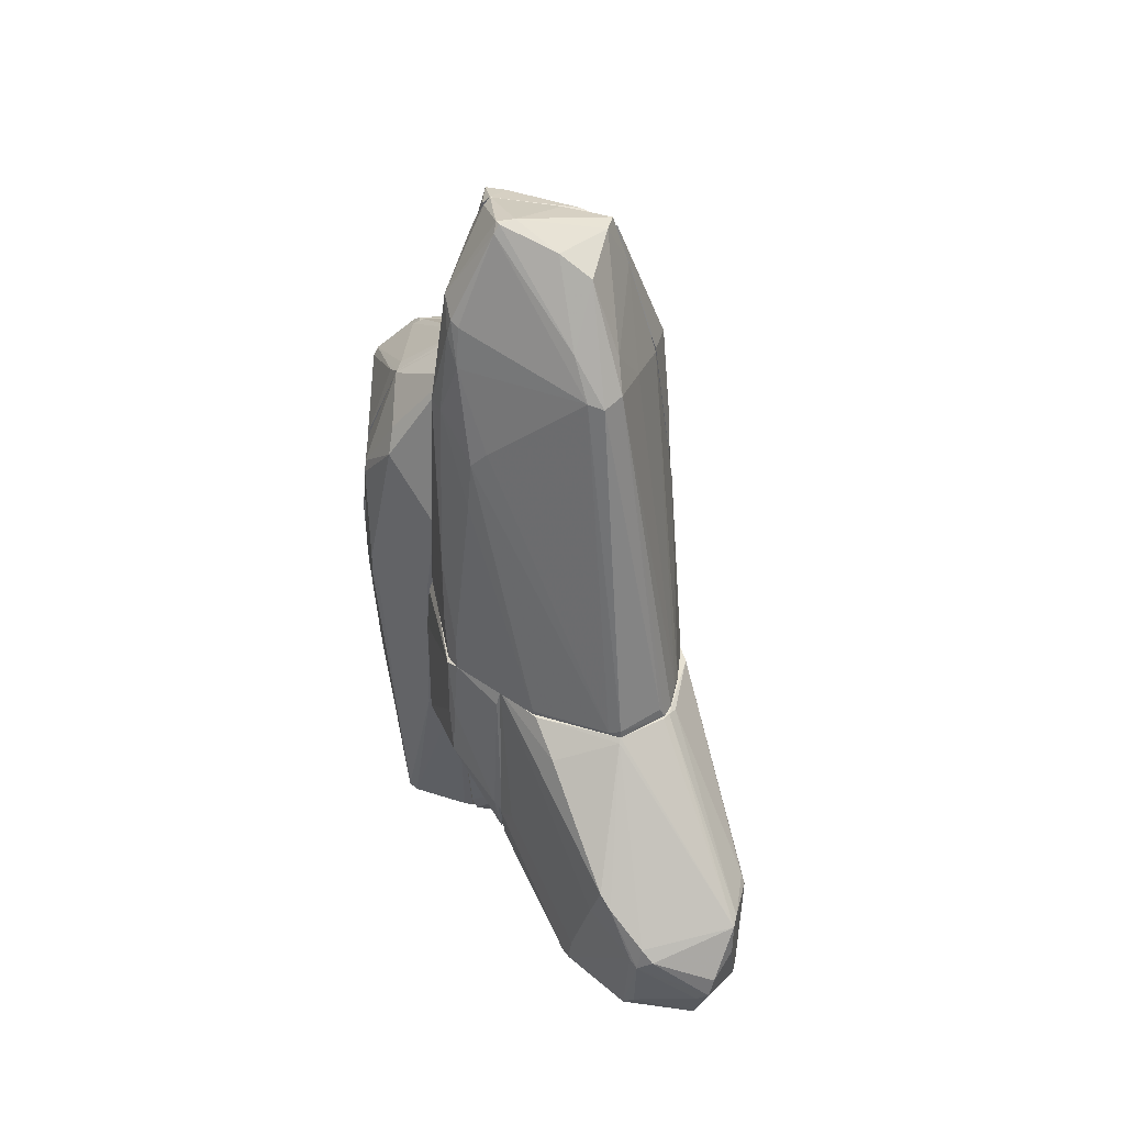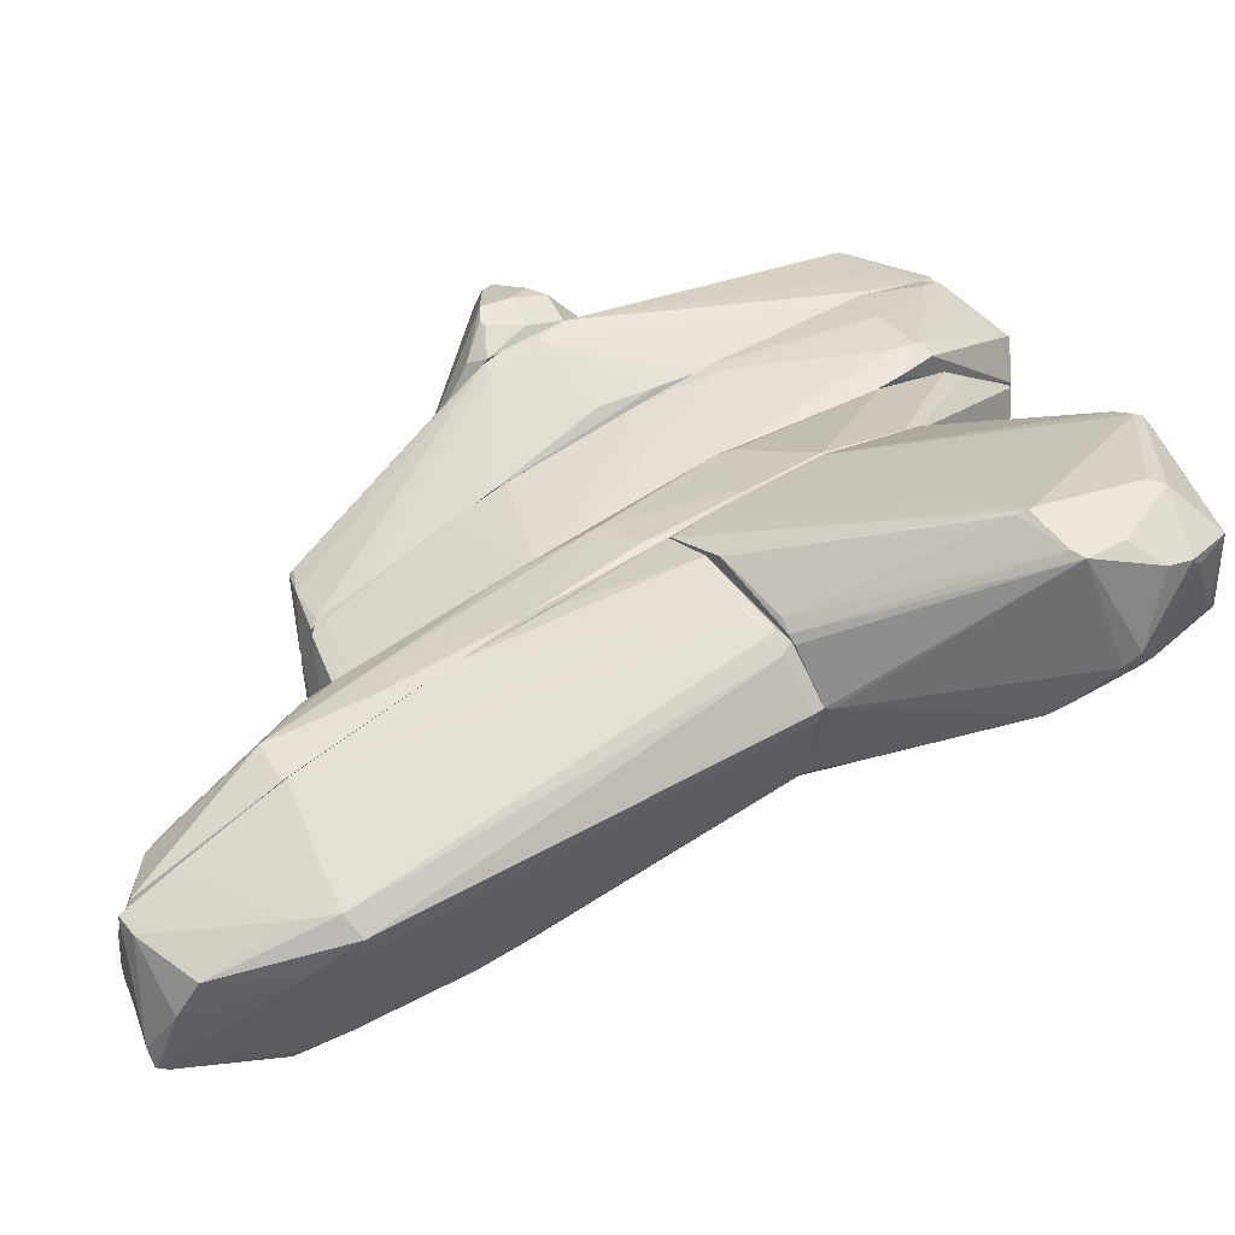
<metadata>
{"format":"obj","ext":"obj","renderer":"f3d","projection":"perspective","resolution":1024,"background":"white","views":[{"elev":41.0,"azim":-76.4,"up":"+Y"},{"elev":53.0,"azim":-126.5,"up":"+Z"}]}
</metadata>
<code>
o convex_0
v 5.412 -5.379 -2.548
v 5.959 -4.354 0.5948
v 5.822 -4.354 0.5948
v 5.481 -3.33 -2.685
v 7.052 -4.968 -0.9085
v 5.412 -6.54 -1.113
v 5.412 -2.919 -0.9085
v 6.847 -4.354 -1.728
v 5.412 -5.379 0.3896
v 6.778 -5.105 0.1163
v 6.369 -5.515 -2.001
v 5.891 -5.447 0.4581
v 7.052 -4.968 -0.4985
v 5.412 -4.081 0.4581
v 5.481 -4.423 -2.753
v 5.481 -2.919 -0.9085
v 6.915 -5.242 -1.045
v 6.164 -4.491 0.5948
v 5.481 -6.54 -1.25
v 5.412 -3.466 -2.753
v 7.052 -5.105 -0.4303
v 6.505 -5.515 -1.865
v 5.549 -5.515 -2.48
v 6.915 -4.423 -1.455
v 5.617 -3.876 0.3215
v 5.481 -6.54 -1.113
v 5.617 -3.74 -2.685
v 6.027 -4.968 0.5948
v 6.847 -4.559 -1.728
v 6.164 -3.808 -2.207
v 6.71 -4.9 0.1848
v 6.232 -5.31 0.3896
v 5.549 -4.832 0.5263
f 9 28 33
f 1 6 7
f 7 6 9
f 9 6 12
f 3 2 14
f 7 9 14
f 4 7 16
f 2 3 18
f 6 1 19
f 1 7 20
f 7 4 20
f 15 1 20
f 5 13 21
f 17 5 21
f 5 17 22
f 19 11 22
f 17 19 22
f 1 15 23
f 15 11 23
f 19 1 23
f 11 19 23
f 5 8 24
f 13 5 24
f 8 16 24
f 16 13 24
f 14 2 25
f 7 14 25
f 16 7 25
f 2 18 25
f 18 16 25
f 12 6 26
f 6 19 26
f 19 17 26
f 21 10 26
f 17 21 26
f 20 4 27
f 15 20 27
f 9 12 28
f 18 3 28
f 10 18 28
f 8 5 29
f 11 15 29
f 5 22 29
f 22 11 29
f 27 8 29
f 15 27 29
f 4 16 30
f 16 8 30
f 27 4 30
f 8 27 30
f 13 16 31
f 18 10 31
f 16 18 31
f 10 21 31
f 21 13 31
f 12 26 32
f 26 10 32
f 28 12 32
f 10 28 32
f 3 14 33
f 14 9 33
f 28 3 33
o convex_1
v 0.3557 4.732 -1.181
v -1.215 -3.26 2.507
v -1.42 -3.26 2.507
v 0.4926 -3.465 -2.343
v -2.445 -3.397 0.2533
v 0.4926 -3.465 1.961
v -0.8739 4.459 0.8673
v -1.215 3.297 -1.386
v 0.4926 3.913 1.141
v -1.762 2.683 1.278
v -1.42 -3.466 -1.523
v -2.65 -3.466 1.824
v -0.7373 5.143 -0.6347
v 0.4926 2.272 1.619
v -1.762 1.179 -0.9082
v 0.4926 2.546 -1.728
v -1.079 1.863 -1.728
v 0.4926 4.733 0.8678
v -1.42 2.751 1.483
v -1.967 -3.466 2.439
v 0.4926 -0.2533 1.961
v -0.8056 3.776 -1.523
v -1.762 2.751 1.005
v -0.2593 -3.466 2.371
v -1.625 -2.918 -1.318
v 0.4926 4.801 -1.113
v -1.284 3.503 -1.181
v 0.424 -2.986 -2.343
v -2.65 -3.397 1.619
v 0.4926 4.323 -1.386
v -1.352 -2.645 -1.592
v -0.8056 4.8 0.3212
v -0.5324 5.143 -0.4296
v -1.284 1.863 -1.523
v -2.035 -3.26 2.371
v 0.01424 1.863 -1.796
v -2.65 -3.328 1.824
v -1.762 0.2927 -0.9761
v 0.1508 4.732 0.8678
v -1.762 -3.397 2.507
v -0.8056 5.006 -0.7026
v -1.762 1.453 -0.6347
v -0.5324 2.545 1.551
v -1.489 3.434 0.731
v -1.625 -3.466 -1.318
v -0.669 5.143 -0.7026
v -1.352 -1.347 -1.592
v 0.4926 4.801 0.04815
v -1.215 3.572 -1.318
v 0.424 -3.465 -2.343
v 0.424 -1.62 2.029
v -2.445 -3.466 0.2533
v -1.42 2.819 -1.181
v -1.079 3.23 1.346
f 52 76 87
f 39 37 42
f 36 35 47
f 39 42 47
f 42 37 49
f 42 49 51
f 40 43 52
f 45 44 53
f 47 35 54
f 39 47 54
f 50 41 55
f 37 39 57
f 44 37 57
f 53 44 57
f 54 35 57
f 51 49 59
f 49 37 61
f 48 38 62
f 55 34 63
f 49 55 63
f 34 59 63
f 59 49 63
f 46 65 66
f 41 50 67
f 52 43 68
f 53 52 68
f 55 49 69
f 50 55 69
f 49 61 69
f 61 50 69
f 45 53 70
f 43 56 70
f 62 45 70
f 56 62 70
f 68 43 70
f 53 68 70
f 38 48 71
f 58 38 71
f 48 67 71
f 67 58 71
f 42 51 72
f 65 40 72
f 51 66 72
f 66 65 72
f 35 36 73
f 36 52 73
f 52 53 73
f 57 35 73
f 53 57 73
f 60 56 74
f 48 62 75
f 62 56 75
f 36 47 76
f 47 42 76
f 52 36 76
f 43 40 77
f 56 43 77
f 40 65 77
f 65 46 77
f 46 74 77
f 74 56 77
f 44 45 78
f 38 58 78
f 64 44 78
f 58 64 78
f 34 55 79
f 59 34 79
f 46 66 79
f 66 59 79
f 74 46 79
f 55 74 79
f 64 58 80
f 50 64 80
f 67 50 80
f 58 67 80
f 51 59 81
f 59 66 81
f 66 51 81
f 55 41 82
f 74 55 82
f 60 74 82
f 37 44 83
f 61 37 83
f 50 61 83
f 44 64 83
f 64 50 83
f 39 54 84
f 57 39 84
f 54 57 84
f 45 62 85
f 62 38 85
f 38 78 85
f 78 45 85
f 56 60 86
f 41 67 86
f 67 48 86
f 48 75 86
f 75 56 86
f 82 41 86
f 60 82 86
f 40 52 87
f 42 72 87
f 72 40 87
f 76 42 87
o convex_2
v 1.927 -6.744 -3.846
v 1.927 0.9732 -2.002
v 1.927 0.9732 -2.07
v 0.4926 -2.1 -2.002
v 1.927 -10.71 -2.002
v 0.9027 -9.409 -3.163
v 1.244 -1.827 -3.778
v 0.4926 -6.335 -2.002
v 1.927 -1.554 -3.914
v 0.8343 -1.007 -3.163
v 0.9027 -4.013 -3.641
v 1.927 -9.341 -3.573
v 0.4926 -6.608 -2.548
v 1.176 0.701 -2.07
v 1.859 0.01725 -3.3
v 1.312 -10.16 -2.002
v 1.859 -4.287 -4.051
v 1.859 -10.5 -2.753
v 0.4926 -3.809 -2.48
v 0.9027 -9.545 -3.026
v 1.859 -8.999 -3.641
v 1.927 -2.92 -4.051
v 0.8343 -4.287 -3.504
v 0.4926 -2.169 -2.275
v 1.108 -0.5968 -3.163
v 1.312 -1.622 -3.778
v 1.176 0.701 -2.002
v 1.108 -9.545 -3.231
v 1.586 -5.379 -3.846
v 0.9027 -3.535 -3.641
v 1.244 -10.09 -2.138
v 1.927 0.01725 -3.3
v 1.654 -3.535 -3.983
v 1.859 -10.71 -2.07
v 1.654 -9.408 -3.504
v 1.039 -9.681 -3.095
v 1.927 -10.43 -2.822
f 105 122 124
f 90 89 88
f 88 89 92
f 89 91 92
f 92 91 95
f 90 88 96
f 88 92 99
f 95 91 100
f 89 90 101
f 101 90 102
f 92 95 103
f 100 91 106
f 95 100 107
f 100 93 107
f 88 99 108
f 104 88 108
f 96 88 109
f 88 104 109
f 98 93 110
f 93 100 110
f 100 106 110
f 91 101 111
f 101 97 111
f 106 91 111
f 97 106 111
f 97 101 112
f 101 102 112
f 112 102 113
f 94 97 113
f 102 96 113
f 96 109 113
f 109 94 113
f 97 112 113
f 91 89 114
f 89 101 114
f 101 91 114
f 93 98 116
f 98 104 116
f 108 93 116
f 104 108 116
f 97 94 117
f 106 97 117
f 98 110 117
f 110 106 117
f 103 95 118
f 95 107 118
f 90 96 119
f 102 90 119
f 96 102 119
f 104 98 120
f 94 109 120
f 109 104 120
f 117 94 120
f 98 117 120
f 92 103 121
f 105 92 121
f 103 118 121
f 93 108 122
f 108 99 122
f 105 115 122
f 115 93 122
f 107 93 123
f 115 105 123
f 93 115 123
f 118 107 123
f 105 121 123
f 121 118 123
f 99 92 124
f 92 105 124
f 122 99 124
o convex_3
v 0.6294 2.134 -1.796
v 0.561 -1.282 1.961
v 0.7661 0.8377 1.824
v 1.927 -10.71 -2.002
v 1.791 3.297 -1.523
v 0.4926 -6.334 -2.002
v 1.927 -8.179 0.2529
v 0.4926 -7.564 1.141
v 0.4926 4.664 0.7995
v 1.586 1.384 1.21
v 1.927 1.043 -2.002
v 1.654 -5.103 1.278
v 0.4926 4.664 -1.25
v 1.927 -2.715 0.4578
v 1.381 -10.3 -1.933
v 0.4926 -5.993 1.756
v 1.176 3.98 0.6626
v 1.859 -10.71 -1.386
v 0.9709 4.664 -1.318
v 1.108 2.272 1.62
v 1.381 -2.987 1.62
v 1.927 0.5629 -0.4302
v 0.4926 -2.1 -2.002
v 0.4926 2.341 1.62
v 1.927 -9.409 -0.225
v 1.654 3.639 -0.9763
v 0.561 -4.763 1.892
v 1.176 1.043 -2.002
v 0.561 -5.993 1.756
v 0.4926 2.067 -1.796
v 1.517 -1.692 1.483
v 1.312 -10.02 -2.002
v 0.561 4.527 0.9357
v 0.4926 -3.738 1.961
v 0.4926 -7.564 0.9357
v 1.517 -10.43 -1.591
v 0.6294 4.732 0.3208
v 1.927 1.794 -1.728
v 1.586 0.8377 1.278
v 1.244 3.707 0.7309
v 1.722 2.887 -0.6346
v 0.9709 4.664 -0.9763
v 1.722 3.57 -1.523
v 1.927 -5.308 0.4578
v 0.4926 0.2911 1.892
v 0.4926 4.802 -1.113
v 0.6294 -3.192 1.961
v 0.4926 3.98 -1.455
v 0.561 -7.427 1.21
v 1.586 -5.378 1.278
v 1.244 0.3579 1.62
v 1.654 1.043 1.004
v 1.859 -9.75 -0.4984
v 1.927 -10.71 -1.386
v 0.4926 1.043 -1.865
f 154 152 179
f 130 132 133
f 128 130 135
f 131 128 135
f 130 133 137
f 131 135 138
f 133 132 140
f 138 135 146
f 135 130 147
f 130 137 147
f 133 140 148
f 127 144 148
f 128 131 149
f 136 145 151
f 135 147 152
f 151 140 153
f 136 151 153
f 147 137 154
f 125 152 154
f 145 136 155
f 130 128 156
f 128 139 156
f 141 133 157
f 144 141 157
f 133 148 157
f 148 144 157
f 148 140 158
f 140 151 158
f 132 130 159
f 139 132 159
f 130 156 159
f 156 139 159
f 139 128 160
f 132 139 160
f 128 142 160
f 142 132 160
f 133 141 161
f 135 129 162
f 129 146 162
f 146 135 162
f 136 138 163
f 134 144 163
f 155 136 163
f 144 134 164
f 141 144 164
f 150 141 164
f 150 164 165
f 146 129 165
f 129 150 165
f 164 134 165
f 141 150 166
f 161 141 166
f 129 135 167
f 150 129 167
f 166 150 167
f 143 166 167
f 136 131 168
f 131 138 168
f 138 136 168
f 126 127 169
f 127 148 169
f 158 126 169
f 148 158 169
f 137 133 170
f 143 137 170
f 133 161 170
f 166 143 170
f 161 166 170
f 145 126 171
f 151 145 171
f 126 158 171
f 158 151 171
f 137 143 172
f 152 125 172
f 135 152 172
f 125 154 172
f 154 137 172
f 167 135 172
f 143 167 172
f 140 132 173
f 149 131 173
f 132 149 173
f 131 153 173
f 153 140 173
f 131 136 174
f 153 131 174
f 136 153 174
f 127 126 175
f 144 127 175
f 126 145 175
f 145 155 175
f 163 144 175
f 155 163 175
f 138 146 176
f 134 163 176
f 163 138 176
f 146 165 176
f 165 134 176
f 132 142 177
f 149 132 177
f 149 177 178
f 142 128 178
f 128 149 178
f 177 142 178
f 152 147 179
f 147 154 179
o convex_4
v 2.269 -4.901 -4.188
v 1.996 -2.509 0.3898
v 3.84 -5.515 -0.02091
v 1.927 -10.78 -1.387
v 3.84 -1.075 -4.325
v 3.84 -10.43 -2.889
v 1.927 1.044 -1.797
v 3.84 -0.1187 -0.7722
v 2.269 -9.136 0.2527
v 1.927 -9.272 -3.641
v 3.84 -10.98 -1.045
v 1.927 -1.486 -3.914
v 3.567 -8.656 -3.777
v 1.927 0.496 -0.4307
v 2.747 -11.39 -2.411
v 1.927 -8.589 0.2527
v 3.84 -0.1868 -3.368
v 1.927 0.01886 -3.299
v 3.84 -9.478 -0.3619
v 3.226 -5.447 -4.256
v 2.406 -11.12 -1.045
v 3.84 -3.263 -0.08921
v 3.84 -5.719 -4.051
v 3.84 0.154 -1.319
v 1.927 -10.57 -2.752
v 2.474 -7.018 -4.119
v 3.636 -6.744 0.04739
v 1.996 -3.262 -4.119
v 3.704 -10.37 -3.094
v 2.133 0.9744 -2.069
v 3.567 -4.491 -4.325
v 1.996 -9.204 0.1845
v 2.542 -3.33 -4.255
v 3.772 -10.98 -1.934
v 3.84 -2.305 -0.2253
v 3.84 -8.247 -3.709
v 1.927 -2.92 0.3898
v 2.338 0.4279 -0.499
v 1.927 -4.697 -4.051
v 3.704 -1.075 -4.325
v 3.157 -9.203 -0.02045
v 2.952 -11.39 -2.343
v 2.406 -8.726 0.2527
v 3.84 -0.3244 -3.573
v 3.362 -4.491 -4.325
v 3.84 -6.744 -0.02091
v 3.84 -2.579 -4.325
v 3.772 -0.255 -0.7039
v 2.201 -10.02 -3.231
v 2.338 -10.84 -0.8405
v 3.84 -11.05 -1.25
v 1.927 -10.78 -2.001
v 3.772 -0.9391 -4.256
v 1.996 0.9062 -1.387
v 3.704 0.01765 -0.7722
v 2.201 -0.1868 -3.504
v 2.816 -11.39 -2.138
v 3.84 0.154 -1.456
v 2.884 -7.36 -4.051
v 3.499 -10.71 -2.889
v 3.772 -10.64 -0.8405
v 1.996 0.2915 -0.3619
v 2.201 0.01886 -3.299
v 2.269 -9.272 0.1845
f 190 240 243
f 184 182 185
f 182 184 187
f 183 186 189
f 185 182 190
f 189 186 191
f 186 183 193
f 193 183 195
f 187 184 196
f 191 186 197
f 190 182 198
f 183 194 200
f 181 182 201
f 182 187 201
f 184 185 202
f 187 196 203
f 183 189 204
f 182 181 206
f 189 192 208
f 197 186 209
f 186 203 209
f 192 199 210
f 202 192 210
f 188 195 211
f 195 183 211
f 180 207 212
f 181 201 214
f 201 187 214
f 202 185 215
f 192 202 215
f 185 208 215
f 208 192 215
f 181 193 216
f 195 188 216
f 193 195 216
f 189 191 218
f 180 205 218
f 205 189 218
f 207 180 218
f 191 207 218
f 207 191 219
f 184 210 219
f 212 207 219
f 206 181 222
f 181 216 222
f 216 188 222
f 188 220 222
f 220 206 222
f 196 184 223
f 209 196 223
f 205 180 224
f 199 205 224
f 210 199 224
f 180 212 224
f 219 210 224
f 212 219 224
f 198 182 225
f 182 206 225
f 220 198 225
f 206 220 225
f 184 202 226
f 210 184 226
f 202 210 226
f 181 214 227
f 214 187 227
f 204 189 228
f 194 204 228
f 189 208 228
f 200 190 229
f 183 200 229
f 211 183 229
f 185 190 230
f 190 200 230
f 213 185 230
f 221 213 230
f 194 183 231
f 183 204 231
f 204 194 231
f 184 219 232
f 223 184 232
f 186 193 233
f 203 186 233
f 193 217 233
f 233 217 234
f 187 203 234
f 227 187 234
f 217 227 234
f 203 233 234
f 191 197 235
f 219 191 235
f 232 219 235
f 197 232 235
f 200 194 236
f 194 221 236
f 230 200 236
f 221 230 236
f 203 196 237
f 196 209 237
f 209 203 237
f 192 189 238
f 199 192 238
f 189 205 238
f 205 199 238
f 208 185 239
f 185 213 239
f 221 194 239
f 213 221 239
f 194 228 239
f 228 208 239
f 190 198 240
f 220 188 240
f 198 220 240
f 193 181 241
f 217 193 241
f 181 227 241
f 227 217 241
f 197 209 242
f 209 223 242
f 232 197 242
f 223 232 242
f 188 211 243
f 229 190 243
f 211 229 243
f 240 188 243
o convex_5
v 3.841 -6.538 -3.915
v 5.412 -4.355 0.4581
v 5.412 -4.014 0.3893
v 3.841 -3.056 -0.08915
v 3.841 -10.98 -1.114
v 5.412 -3.535 -2.821
v 3.841 -0.2552 -3.436
v 5.207 -10.23 -1.25
v 4.934 -0.3917 -1.046
v 3.841 -0.05038 -0.8401
v 3.977 -1.075 -4.325
v 3.909 -9.819 -3.094
v 3.841 -9.614 -0.4304
v 4.251 -7.428 -3.641
v 5.412 -5.514 -2.548
v 3.909 -5.856 0.04755
v 5.412 -5.38 0.3893
v 4.182 -0.4599 -3.641
v 5.412 -2.578 -0.9089
v 3.841 -10.43 -2.821
v 5.207 -10.23 -1.114
v 5.412 -6.812 -1.114
v 5.412 -3.262 -2.753
v 3.841 -1.075 -4.325
v 3.977 0.08722 -1.387
v 5.412 -4.287 -2.821
v 3.909 -10.91 -1.865
v 3.977 -1.553 -4.325
v 5.275 -4.834 0.4581
v 5.139 -10.02 -1.455
v 3.841 -8.043 -3.71
v 4.319 -9.819 -0.6355
v 4.524 -0.2552 -0.9089
v 4.797 -0.3917 -1.592
v 3.841 -0.9378 -0.5672
v 4.046 -10.98 -1.114
v 4.046 -4.969 0.1164
v 3.841 -6.471 -0.0208
v 5.207 -4.014 0.3893
v 5.275 -9.408 -1.114
v 3.909 -10.43 -2.821
v 3.909 -5.312 -4.051
v 3.909 -0.1869 -0.7722
v 4.046 -0.3234 -3.504
v 3.909 -10.71 -0.9089
v 5.412 -3.741 0.2526
v 3.841 -9.205 -0.3621
v 3.841 0.08722 -1.592
v 3.977 -7.907 -3.709
v 3.841 -2.099 -4.325
v 4.319 -7.564 -3.504
v 4.934 -0.461 -0.9768
v 3.909 -9.614 -0.4304
v 4.251 -6.609 -3.709
v 4.934 -0.3917 -1.114
f 277 268 298
f 247 244 248
f 246 245 249
f 244 247 250
f 250 247 253
f 247 248 256
f 249 245 258
f 258 245 260
f 246 249 262
f 248 244 263
f 258 260 265
f 249 254 266
f 254 261 266
f 262 249 266
f 244 250 267
f 250 254 267
f 254 249 269
f 249 258 269
f 258 257 269
f 248 263 270
f 267 254 271
f 254 269 271
f 260 245 272
f 258 251 273
f 263 244 274
f 255 263 274
f 264 260 275
f 268 253 276
f 252 268 276
f 266 261 277
f 253 247 278
f 251 264 279
f 248 270 279
f 270 251 279
f 247 259 280
f 259 272 280
f 247 256 281
f 259 247 281
f 272 259 281
f 245 246 282
f 272 245 282
f 278 247 282
f 247 280 282
f 280 272 282
f 251 258 283
f 264 251 283
f 260 264 283
f 265 260 283
f 258 265 283
f 263 255 284
f 251 270 284
f 270 263 284
f 255 273 284
f 273 251 284
f 271 257 285
f 246 276 286
f 276 253 286
f 253 278 286
f 282 246 286
f 278 282 286
f 254 250 287
f 261 254 287
f 277 261 287
f 268 277 287
f 256 248 288
f 264 275 288
f 248 279 288
f 279 264 288
f 246 262 289
f 262 252 289
f 256 260 290
f 260 272 290
f 281 256 290
f 272 281 290
f 250 253 291
f 253 268 291
f 287 250 291
f 268 287 291
f 257 255 292
f 274 244 292
f 255 274 292
f 244 285 292
f 285 257 292
f 244 267 293
f 267 271 293
f 285 244 293
f 271 285 293
f 255 257 294
f 257 258 294
f 273 255 294
f 258 273 294
f 276 246 295
f 252 276 295
f 246 289 295
f 289 252 295
f 260 256 296
f 275 260 296
f 256 288 296
f 288 275 296
f 269 257 297
f 257 271 297
f 271 269 297
f 252 262 298
f 262 266 298
f 268 252 298
f 266 277 298
o convex_6
v 0.4924 -3.466 -2.343
v -2.104 -6.335 -0.4985
v -2.104 -6.335 -0.4301
v 0.4924 -6.745 -0.4301
v 0.424 -6.609 -2.48
v 0.4924 -3.466 -0.4301
v -1.625 -3.466 -1.319
v -1.967 -3.466 -0.4301
v -1.898 -7.019 -0.4985
v -1.557 -5.584 -1.455
v -1.489 -3.534 -1.523
v 0.424 -4.56 -2.48
v 0.4924 -6.609 -2.48
v -1.147 -7.019 -0.4301
v -2.035 -3.808 -0.4985
v -2.104 -6.199 -0.5669
v 0.424 -3.671 -2.411
v -0.1909 -6.882 -0.4985
v -1.625 -4.56 -1.387
v -1.489 -4.696 -1.523
f 309 303 318
f 301 302 304
f 302 299 304
f 304 299 305
f 304 305 306
f 301 304 306
f 301 300 307
f 303 307 308
f 305 299 309
f 303 309 310
f 310 299 311
f 299 302 311
f 307 303 311
f 303 310 311
f 302 301 312
f 301 307 312
f 307 311 312
f 306 305 313
f 301 306 313
f 300 301 314
f 307 300 314
f 308 307 314
f 301 313 314
f 313 305 314
f 309 299 315
f 310 309 315
f 299 310 315
f 311 302 316
f 302 312 316
f 312 311 316
f 305 309 317
f 309 308 317
f 308 314 317
f 314 305 317
f 303 308 318
f 308 309 318
o convex_7
v -4.631 -7.428 3.669
v 0.4926 -3.466 1.961
v 0.4926 -3.466 -0.4297
v 0.4926 -7.633 1.21
v -1.967 -7.087 -0.4301
v -2.513 -3.466 0.3218
v -2.377 -8.59 3.464
v -3.812 -6.062 4.148
v -3.812 -7.975 1.21
v -4.495 -5.721 2.098
v -2.035 -3.466 2.439
v 0.4926 -6.745 -0.4297
v -2.035 -3.466 -0.4301
v -3.06 -6.062 4.148
v 0.4926 -5.926 1.825
v -4.563 -7.975 2.371
v -2.65 -3.466 1.825
v -3.743 -7.633 4.148
v -0.4641 -3.534 2.508
v -4.836 -6.472 2.917
v -4.426 -8.043 3.601
v -3.607 -8.043 1.21
v -4.017 -6.13 4.148
v -2.513 -8.59 3.122
v -2.172 -6.334 -0.4301
v 0.4926 -7.633 1.073
v -4.358 -5.516 1.893
v -4.563 -6.95 3.943
v -2.308 -8.521 3.464
v -1.694 -3.534 2.576
v -1.558 -7.087 -0.4301
v -4.222 -6.13 1.689
v 0.4926 -4.218 1.961
v -4.836 -6.677 2.644
v -1.967 -8.521 3.191
v -1.558 -8.385 2.712
v -4.222 -8.111 2.507
v 0.01425 -6.881 -0.4297
v -2.992 -3.945 0.7318
v -4.768 -6.267 2.712
v -3.538 -7.497 4.148
v -2.445 -6.13 -0.1563
v 0.4238 -3.466 2.03
v -4.631 -7.292 3.874
v -3.743 -8.043 1.21
v 0.4926 -5.174 1.893
v -3.402 -7.906 0.9366
v -3.06 -6.13 4.148
v -0.05409 -7.838 1.483
v -4.29 -8.111 3.532
v -2.992 -5.926 4.079
v -2.718 -3.534 1.825
v -1.899 -3.466 2.507
v -4.631 -7.77 2.576
v -3.675 -7.975 1.073
v -4.768 -6.54 2.507
v -3.88 -7.497 1.279
v -2.582 -8.59 3.395
v -4.085 -6.677 4.148
f 341 346 377
f 321 320 322
f 320 321 324
f 320 324 329
f 321 322 330
f 324 321 331
f 322 320 333
f 329 324 335
f 332 326 336
f 325 336 339
f 329 335 341
f 336 326 341
f 331 323 343
f 330 322 344
f 341 338 346
f 321 330 349
f 331 321 349
f 323 331 349
f 328 345 350
f 345 331 350
f 333 320 351
f 322 333 353
f 325 342 353
f 347 325 353
f 333 347 353
f 342 340 354
f 322 353 354
f 353 342 354
f 330 344 356
f 349 330 356
f 344 349 356
f 324 331 357
f 331 345 357
f 338 341 358
f 352 338 358
f 328 352 358
f 336 325 359
f 332 336 359
f 325 347 359
f 331 343 360
f 350 331 360
f 320 329 361
f 337 332 361
f 351 320 361
f 319 339 362
f 339 336 362
f 346 338 362
f 336 346 362
f 352 319 362
f 338 352 362
f 334 327 363
f 340 342 363
f 355 334 363
f 342 355 363
f 347 333 364
f 333 351 364
f 344 340 365
f 323 349 365
f 349 344 365
f 332 359 366
f 359 347 366
f 361 332 366
f 351 361 366
f 347 364 366
f 364 351 366
f 344 322 367
f 340 344 367
f 354 340 367
f 322 354 367
f 339 334 368
f 334 355 368
f 326 332 369
f 332 337 369
f 348 326 369
f 337 348 369
f 335 324 370
f 341 335 370
f 345 328 370
f 324 357 370
f 357 345 370
f 328 358 370
f 358 341 370
f 341 326 371
f 329 341 371
f 326 348 371
f 348 337 371
f 361 329 371
f 337 361 371
f 339 319 372
f 334 339 372
f 319 352 372
f 352 334 372
f 343 323 373
f 363 327 373
f 340 363 373
f 365 340 373
f 323 365 373
f 327 334 374
f 328 350 374
f 334 352 374
f 352 328 374
f 360 343 375
f 350 360 375
f 343 373 375
f 373 327 375
f 327 374 375
f 374 350 375
f 325 339 376
f 342 325 376
f 355 342 376
f 339 368 376
f 368 355 376
f 336 341 377
f 346 336 377

</code>
